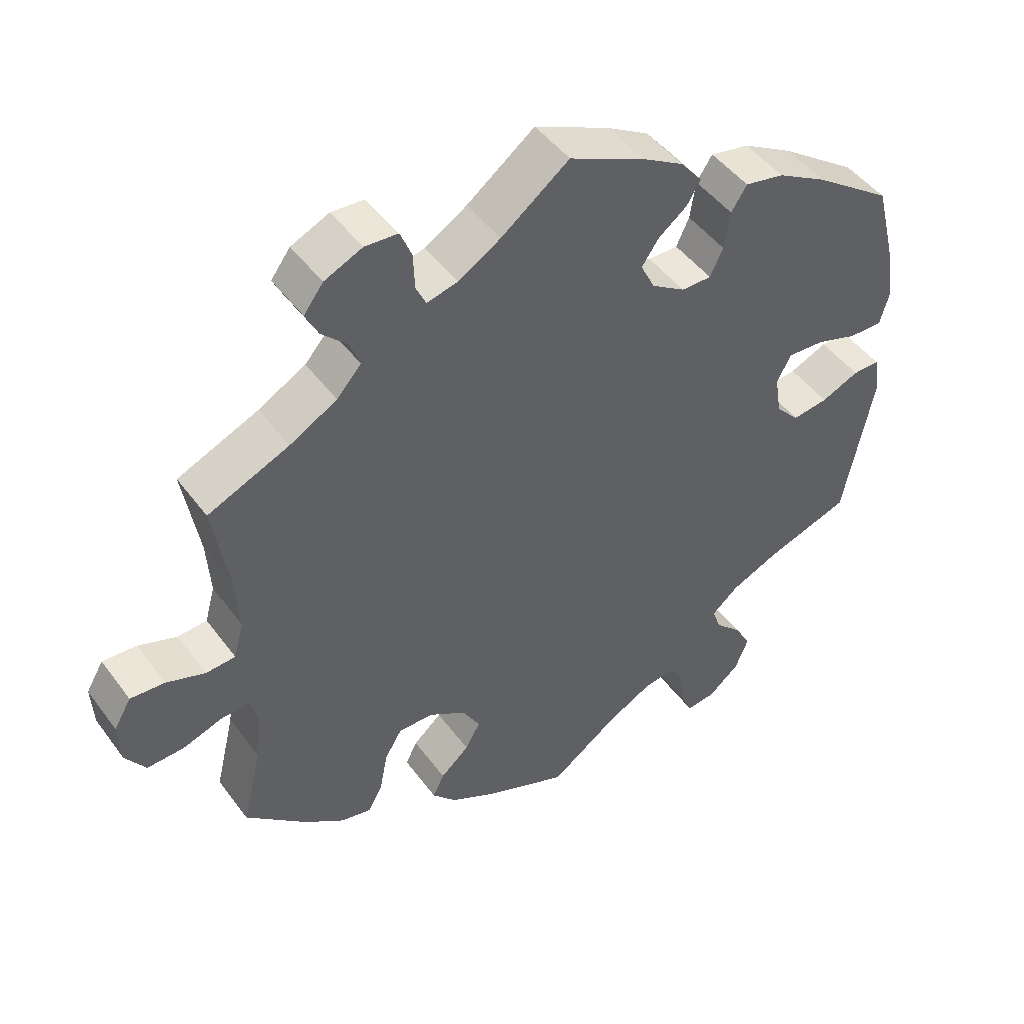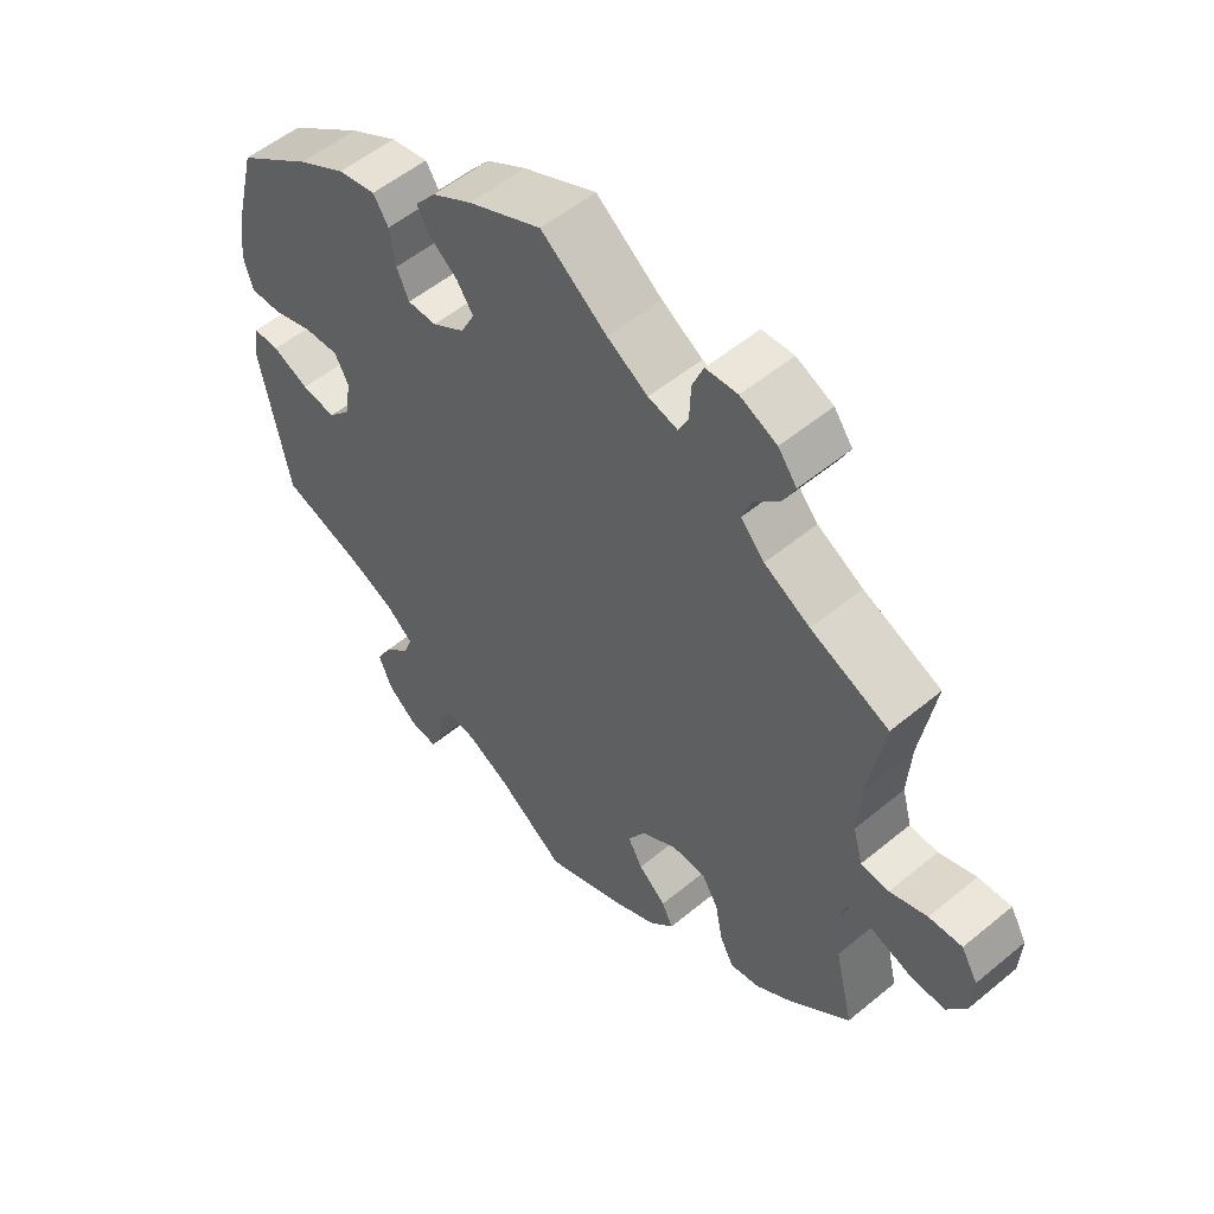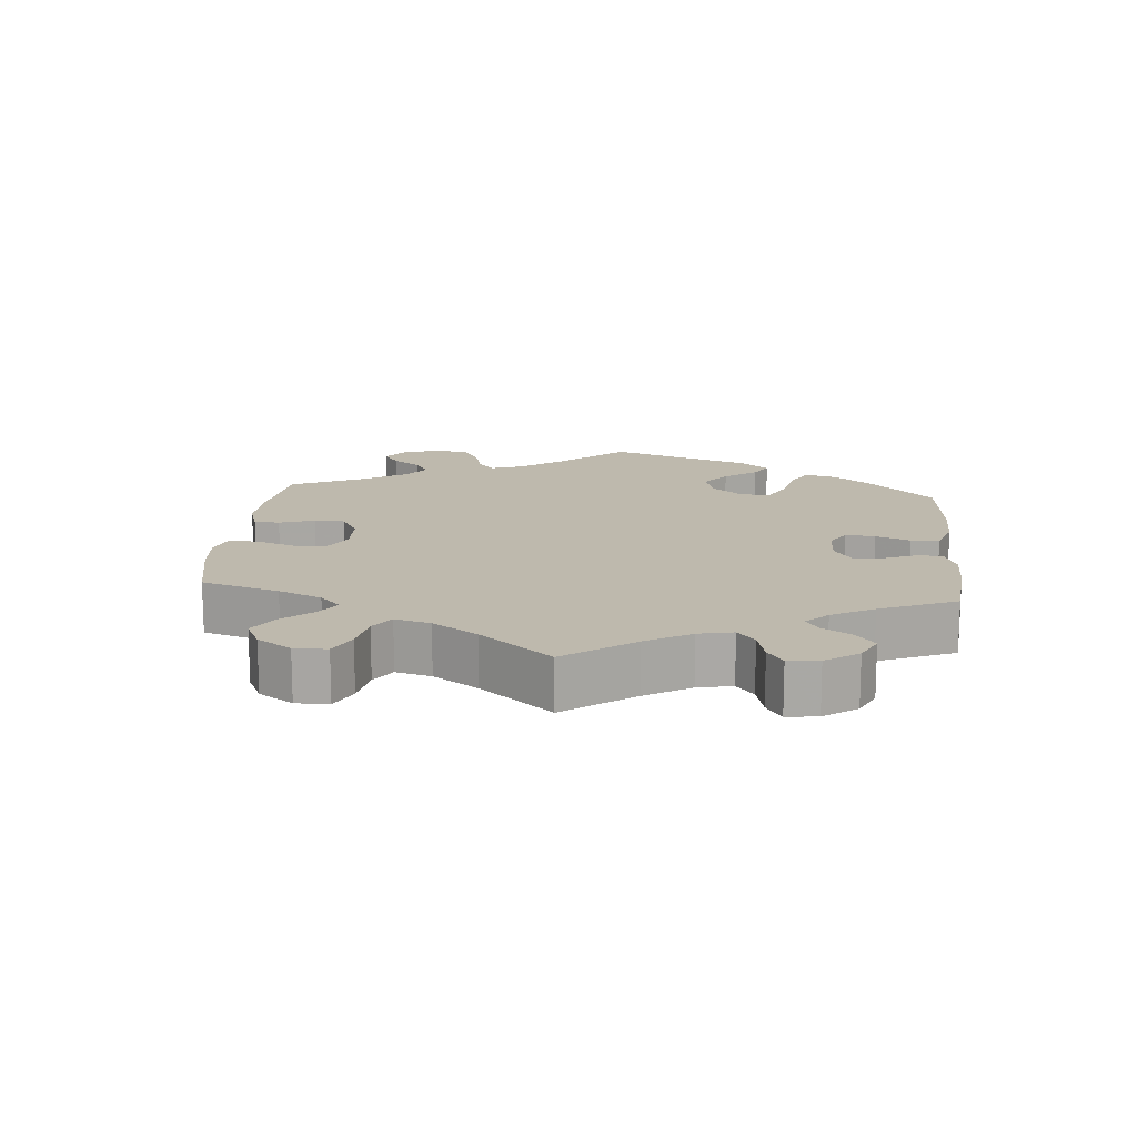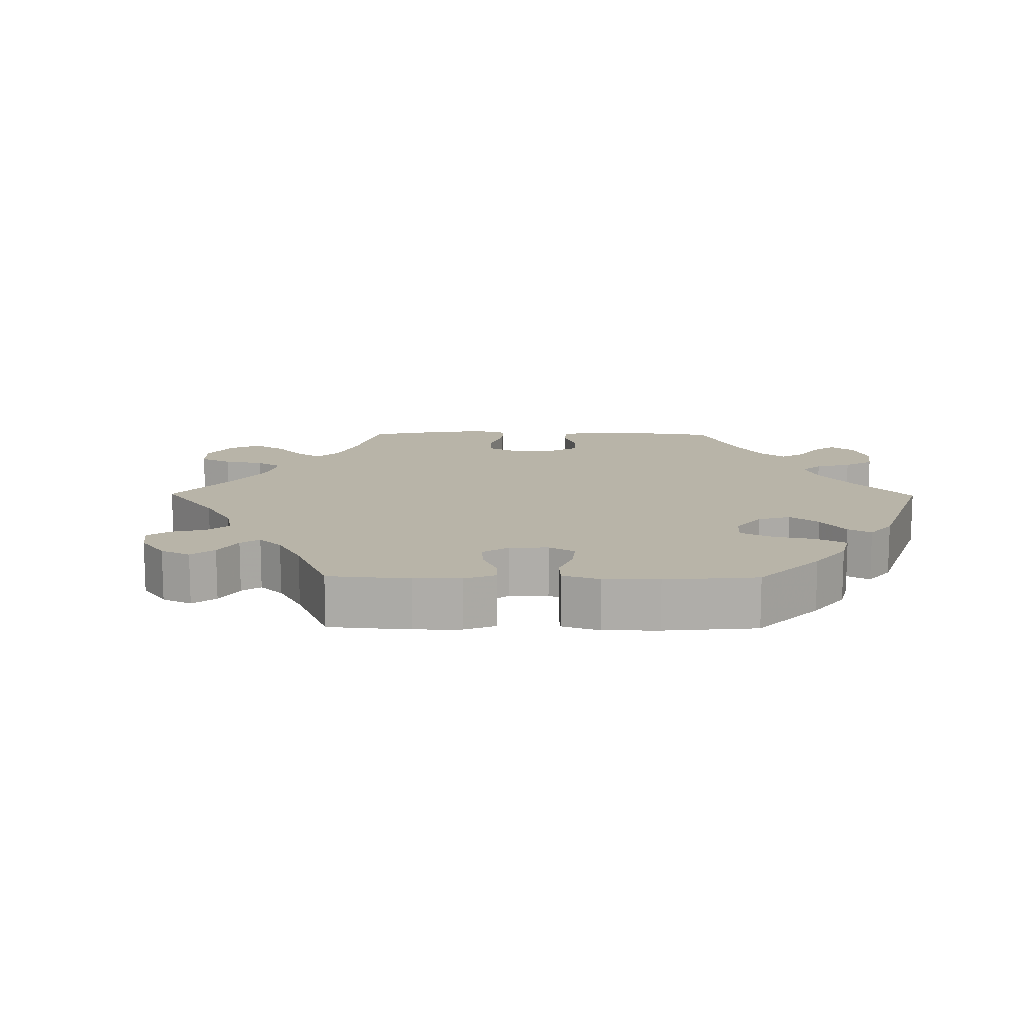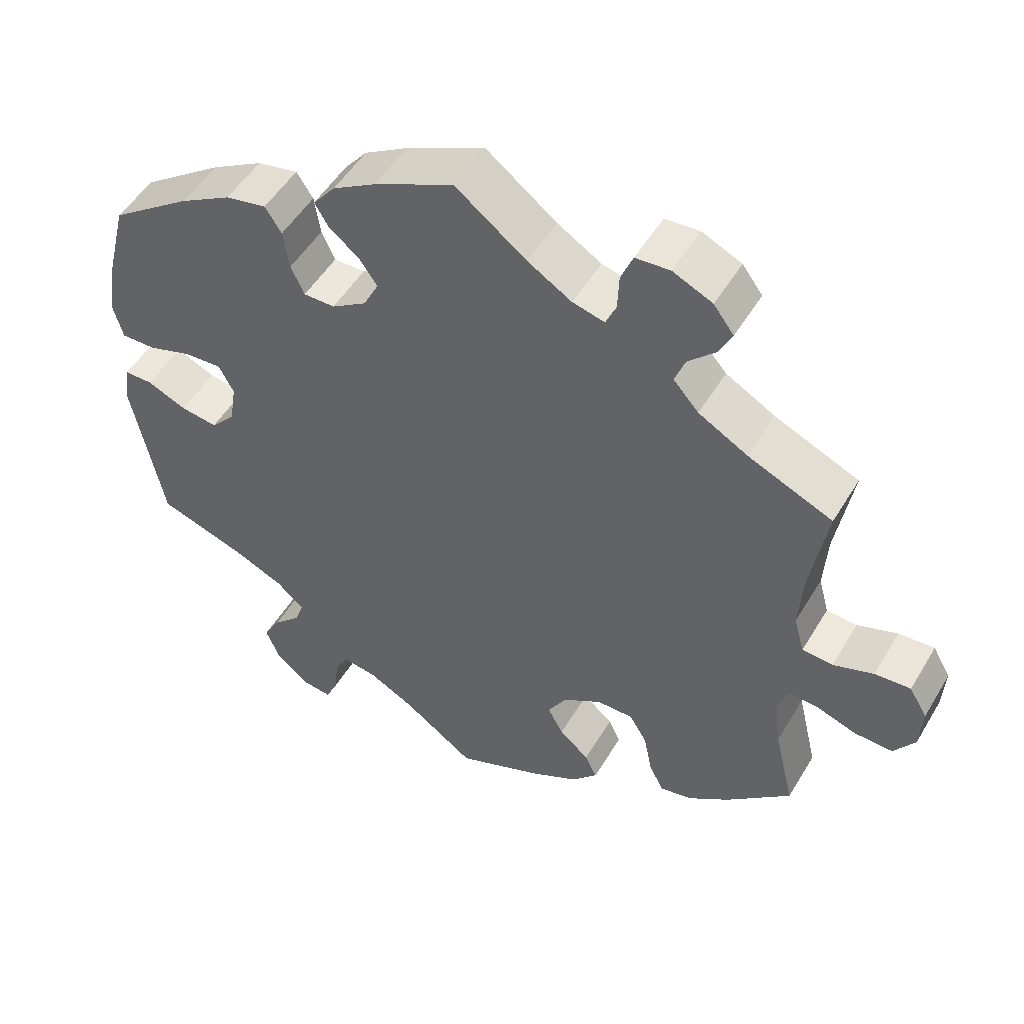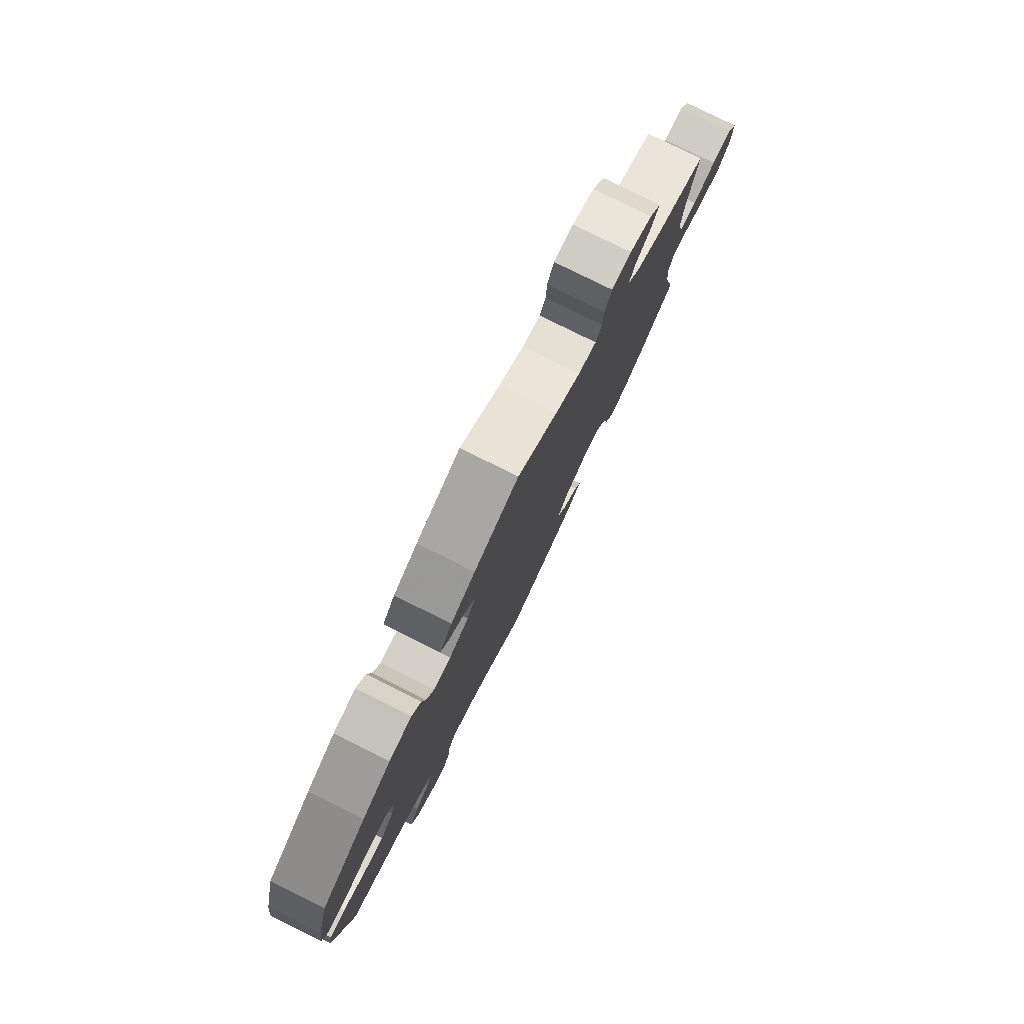
<metadata>
{"format":"obj","ext":"obj","renderer":"f3d","projection":"perspective","resolution":1024,"background":"white","views":[{"elev":46.9,"azim":-34.4,"up":"+Z"},{"elev":54.1,"azim":-131.3,"up":"+Z"},{"elev":15.2,"azim":-54.8,"up":"+Y"},{"elev":13.0,"azim":30.6,"up":"+Y"},{"elev":50.8,"azim":-150.0,"up":"+Z"},{"elev":79.9,"azim":116.3,"up":"+Z"}]}
</metadata>
<code>
v -0.114 0.07 -0.531
v -0.179 0.07 -0.497
v -0.213 0.07 -0.46
v -0.197 0.07 -0.427
v -0.157 0.07 -0.392
v -0.136 0.07 -0.354
v -0.161 0.07 -0.311
v -0.213 0.07 -0.279
v -0.262 0.07 -0.279
v -0.286 0.07 -0.319
v -0.297 0.07 -0.376
v -0.317 0.07 -0.414
v -0.36 0.07 -0.405
v -0.415 0.07 -0.366
v -0.501 0.07 -0.289
v -0.474 0.07 -0.176
v -0.466 0.07 -0.109
v -0.478 0.07 -0.068
v -0.517 0.07 -0.07
v -0.573 0.07 -0.089
v -0.624 0.07 -0.091
v -0.652 0.07 -0.05
v -0.655 0.07 0.008
v -0.631 0.07 0.049
v -0.583 0.07 0.046
v -0.529 0.07 0.027
v -0.488 0.07 0.03
v -0.474 0.07 0.081
v -0.479 0.07 0.158
v -0.501 0.07 0.289
v -0.388 0.07 0.338
v -0.322 0.07 0.375
v -0.288 0.07 0.413
v -0.302 0.07 0.45
v -0.338 0.07 0.485
v -0.356 0.07 0.521
v -0.329 0.07 0.557
v -0.276 0.07 0.581
v -0.23 0.07 0.578
v -0.214 0.07 0.539
v -0.212 0.07 0.489
v -0.198 0.07 0.459
v -0.155 0.07 0.47
v -0.096 0.07 0.506
v -0.001 0.07 0.578
v 0.105 0.07 0.529
v 0.163 0.07 0.495
v 0.193 0.07 0.458
v 0.174 0.07 0.426
v 0.134 0.07 0.395
v 0.11 0.07 0.36
v 0.13 0.07 0.32
v 0.177 0.07 0.29
v 0.219 0.07 0.29
v 0.237 0.07 0.329
v 0.245 0.07 0.382
v 0.267 0.07 0.416
v 0.322 0.07 0.405
v 0.391 0.07 0.366
v 0.5 0.07 0.289
v 0.53 0.07 0.17
v 0.54 0.07 0.099
v 0.527 0.07 0.052
v 0.48 0.07 0.053
v 0.422 0.07 0.072
v 0.371 0.07 0.075
v 0.351 0.07 0.037
v 0.36 0.07 -0.019
v 0.393 0.07 -0.055
v 0.443 0.07 -0.048
v 0.496 0.07 -0.025
v 0.534 0.07 -0.025
v 0.542 0.07 -0.076
v 0.5 0.07 -0.289
v 0.382 0.07 -0.328
v 0.314 0.07 -0.358
v 0.276 0.07 -0.39
v 0.288 0.07 -0.424
v 0.325 0.07 -0.46
v 0.348 0.07 -0.501
v 0.329 0.07 -0.548
v 0.286 0.07 -0.584
v 0.245 0.07 -0.589
v 0.229 0.07 -0.554
v 0.223 0.07 -0.503
v 0.205 0.07 -0.47
v 0.159 0.07 -0.477
v 0.097 0.07 -0.51
v 0.001 0.07 -0.578
v -0.114 0 -0.531
v -0.179 0 -0.497
v -0.213 0 -0.46
v -0.197 0 -0.427
v -0.157 0 -0.392
v -0.136 0 -0.354
v -0.161 0 -0.311
v -0.213 0 -0.279
v -0.262 0 -0.279
v -0.286 0 -0.319
v -0.297 0 -0.376
v -0.317 0 -0.414
v -0.36 0 -0.405
v -0.415 0 -0.366
v -0.501 0 -0.289
v -0.474 0 -0.176
v -0.466 0 -0.109
v -0.478 0 -0.068
v -0.517 0 -0.07
v -0.573 0 -0.089
v -0.624 0 -0.091
v -0.652 0 -0.05
v -0.655 0 0.008
v -0.631 0 0.049
v -0.583 0 0.046
v -0.529 0 0.027
v -0.488 0 0.03
v -0.474 0 0.081
v -0.479 0 0.158
v -0.501 0 0.289
v -0.388 0 0.338
v -0.322 0 0.375
v -0.288 0 0.413
v -0.302 0 0.45
v -0.338 0 0.485
v -0.356 0 0.521
v -0.329 0 0.557
v -0.276 0 0.581
v -0.23 0 0.578
v -0.214 0 0.539
v -0.212 0 0.489
v -0.198 0 0.459
v -0.155 0 0.47
v -0.096 0 0.506
v -0.001 0 0.578
v 0.105 0 0.529
v 0.163 0 0.495
v 0.193 0 0.458
v 0.174 0 0.426
v 0.134 0 0.395
v 0.11 0 0.36
v 0.13 0 0.32
v 0.177 0 0.29
v 0.219 0 0.29
v 0.237 0 0.329
v 0.245 0 0.382
v 0.267 0 0.416
v 0.322 0 0.405
v 0.391 0 0.366
v 0.5 0 0.289
v 0.53 0 0.17
v 0.54 0 0.099
v 0.527 0 0.052
v 0.48 0 0.053
v 0.422 0 0.072
v 0.371 0 0.075
v 0.351 0 0.037
v 0.36 0 -0.019
v 0.393 0 -0.055
v 0.443 0 -0.048
v 0.496 0 -0.025
v 0.534 0 -0.025
v 0.542 0 -0.076
v 0.5 0 -0.289
v 0.382 0 -0.328
v 0.314 0 -0.358
v 0.276 0 -0.39
v 0.288 0 -0.424
v 0.325 0 -0.46
v 0.348 0 -0.501
v 0.329 0 -0.548
v 0.286 0 -0.584
v 0.245 0 -0.589
v 0.229 0 -0.554
v 0.223 0 -0.503
v 0.205 0 -0.47
v 0.159 0 -0.477
v 0.097 0 -0.51
v 0.001 0 -0.578
f 88 89 1 2
f 87 88 2 3
f 86 87 3 4
f 82 83 84 85
f 82 85 86
f 81 82 86
f 78 79 80 81
f 77 78 81 86
f 72 73 74 75
f 70 71 72 75
f 69 70 75 76
f 68 69 76 77
f 62 63 64 65
f 62 65 66
f 61 62 66
f 60 61 66
f 59 60 66
f 58 59 66 67
f 55 56 57 58
f 54 55 58 67
f 47 48 49 50
f 47 50 51
f 44 45 46 47
f 43 44 47 51
f 42 43 51 52
f 38 39 40 41
f 38 41 42
f 37 38 42
f 34 35 36 37
f 33 34 37 42
f 32 33 42 52
f 29 30 31
f 28 29 31 32
f 27 28 32 52
f 23 24 25 26
f 23 26 27
f 22 23 27
f 19 20 21 22
f 18 19 22 27
f 17 18 27 52
f 13 14 15 16
f 10 11 12 13
f 9 10 13 16
f 8 9 16 17
f 77 86 4 5
f 68 77 5 6
f 53 54 67 68
f 53 68 6 7
f 17 52 53
f 7 8 17 53
f 91 90 178 177
f 92 91 177 176
f 93 92 176 175
f 174 173 172 171
f 175 174 171
f 175 171 170
f 170 169 168 167
f 175 170 167 166
f 164 163 162 161
f 164 161 160 159
f 165 164 159 158
f 166 165 158 157
f 154 153 152 151
f 155 154 151
f 155 151 150
f 155 150 149
f 155 149 148
f 156 155 148 147
f 147 146 145 144
f 156 147 144 143
f 139 138 137 136
f 140 139 136
f 136 135 134 133
f 140 136 133 132
f 141 140 132 131
f 130 129 128 127
f 131 130 127
f 131 127 126
f 126 125 124 123
f 131 126 123 122
f 141 131 122 121
f 120 119 118
f 121 120 118 117
f 141 121 117 116
f 115 114 113 112
f 116 115 112
f 116 112 111
f 111 110 109 108
f 116 111 108 107
f 141 116 107 106
f 105 104 103 102
f 102 101 100 99
f 105 102 99 98
f 106 105 98 97
f 94 93 175 166
f 95 94 166 157
f 157 156 143 142
f 96 95 157 142
f 142 141 106
f 142 106 97 96
f 1 90 91 2
f 2 91 92 3
f 3 92 93 4
f 4 93 94 5
f 5 94 95 6
f 6 95 96 7
f 7 96 97 8
f 8 97 98 9
f 9 98 99 10
f 10 99 100 11
f 11 100 101 12
f 12 101 102 13
f 13 102 103 14
f 14 103 104 15
f 15 104 105 16
f 16 105 106 17
f 17 106 107 18
f 18 107 108 19
f 19 108 109 20
f 20 109 110 21
f 21 110 111 22
f 22 111 112 23
f 23 112 113 24
f 24 113 114 25
f 25 114 115 26
f 26 115 116 27
f 27 116 117 28
f 28 117 118 29
f 29 118 119 30
f 30 119 120 31
f 31 120 121 32
f 32 121 122 33
f 33 122 123 34
f 34 123 124 35
f 35 124 125 36
f 36 125 126 37
f 37 126 127 38
f 38 127 128 39
f 39 128 129 40
f 40 129 130 41
f 41 130 131 42
f 42 131 132 43
f 43 132 133 44
f 44 133 134 45
f 45 134 135 46
f 46 135 136 47
f 47 136 137 48
f 48 137 138 49
f 49 138 139 50
f 50 139 140 51
f 51 140 141 52
f 52 141 142 53
f 53 142 143 54
f 54 143 144 55
f 55 144 145 56
f 56 145 146 57
f 57 146 147 58
f 58 147 148 59
f 59 148 149 60
f 60 149 150 61
f 61 150 151 62
f 62 151 152 63
f 63 152 153 64
f 64 153 154 65
f 65 154 155 66
f 66 155 156 67
f 67 156 157 68
f 68 157 158 69
f 69 158 159 70
f 70 159 160 71
f 71 160 161 72
f 72 161 162 73
f 73 162 163 74
f 74 163 164 75
f 75 164 165 76
f 76 165 166 77
f 77 166 167 78
f 78 167 168 79
f 79 168 169 80
f 80 169 170 81
f 81 170 171 82
f 82 171 172 83
f 83 172 173 84
f 84 173 174 85
f 85 174 175 86
f 86 175 176 87
f 87 176 177 88
f 88 177 178 89
f 89 178 90 1

</code>
